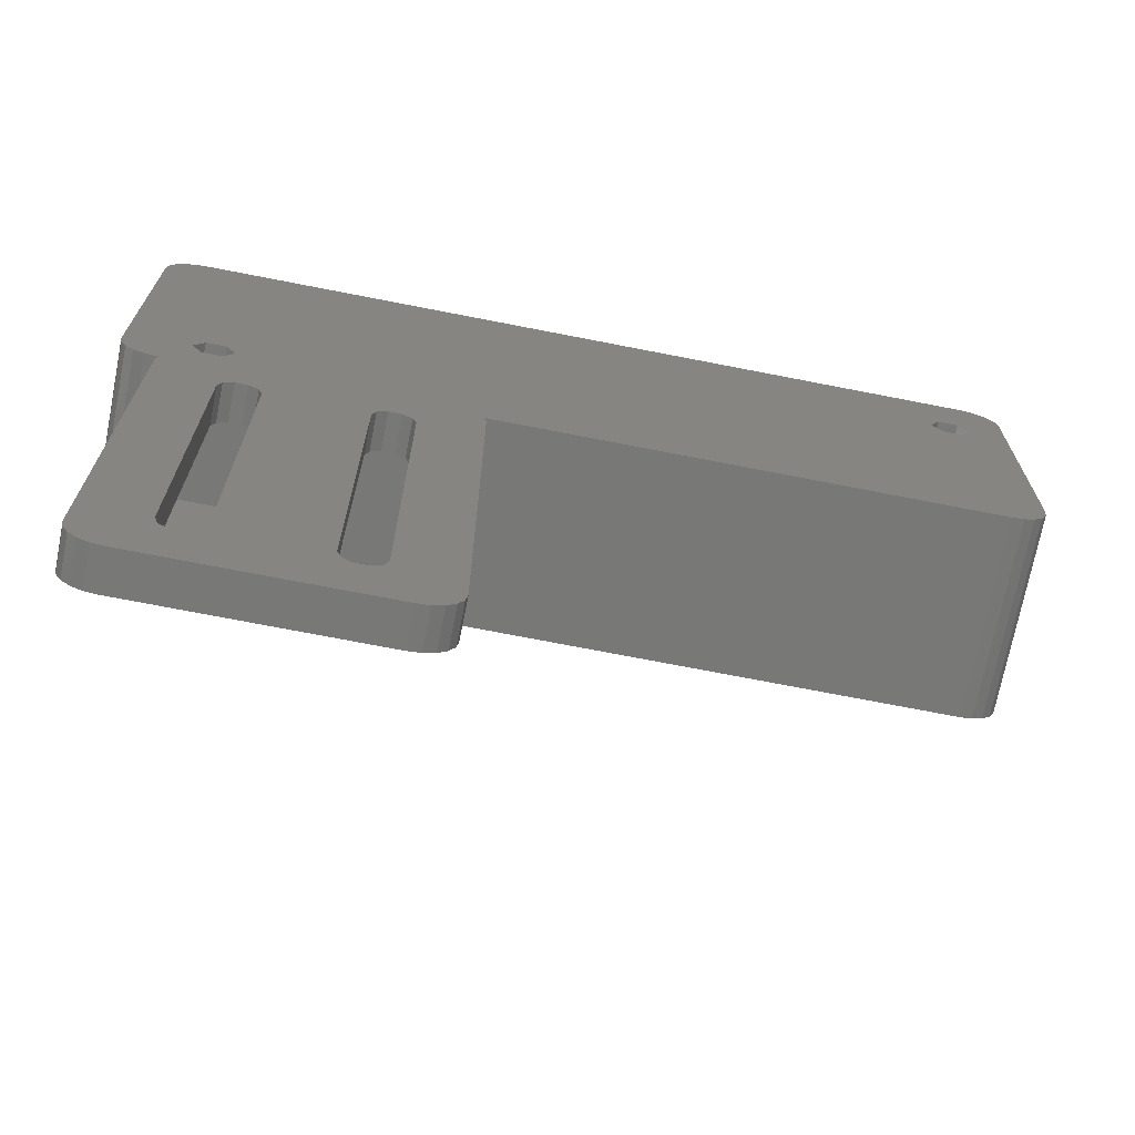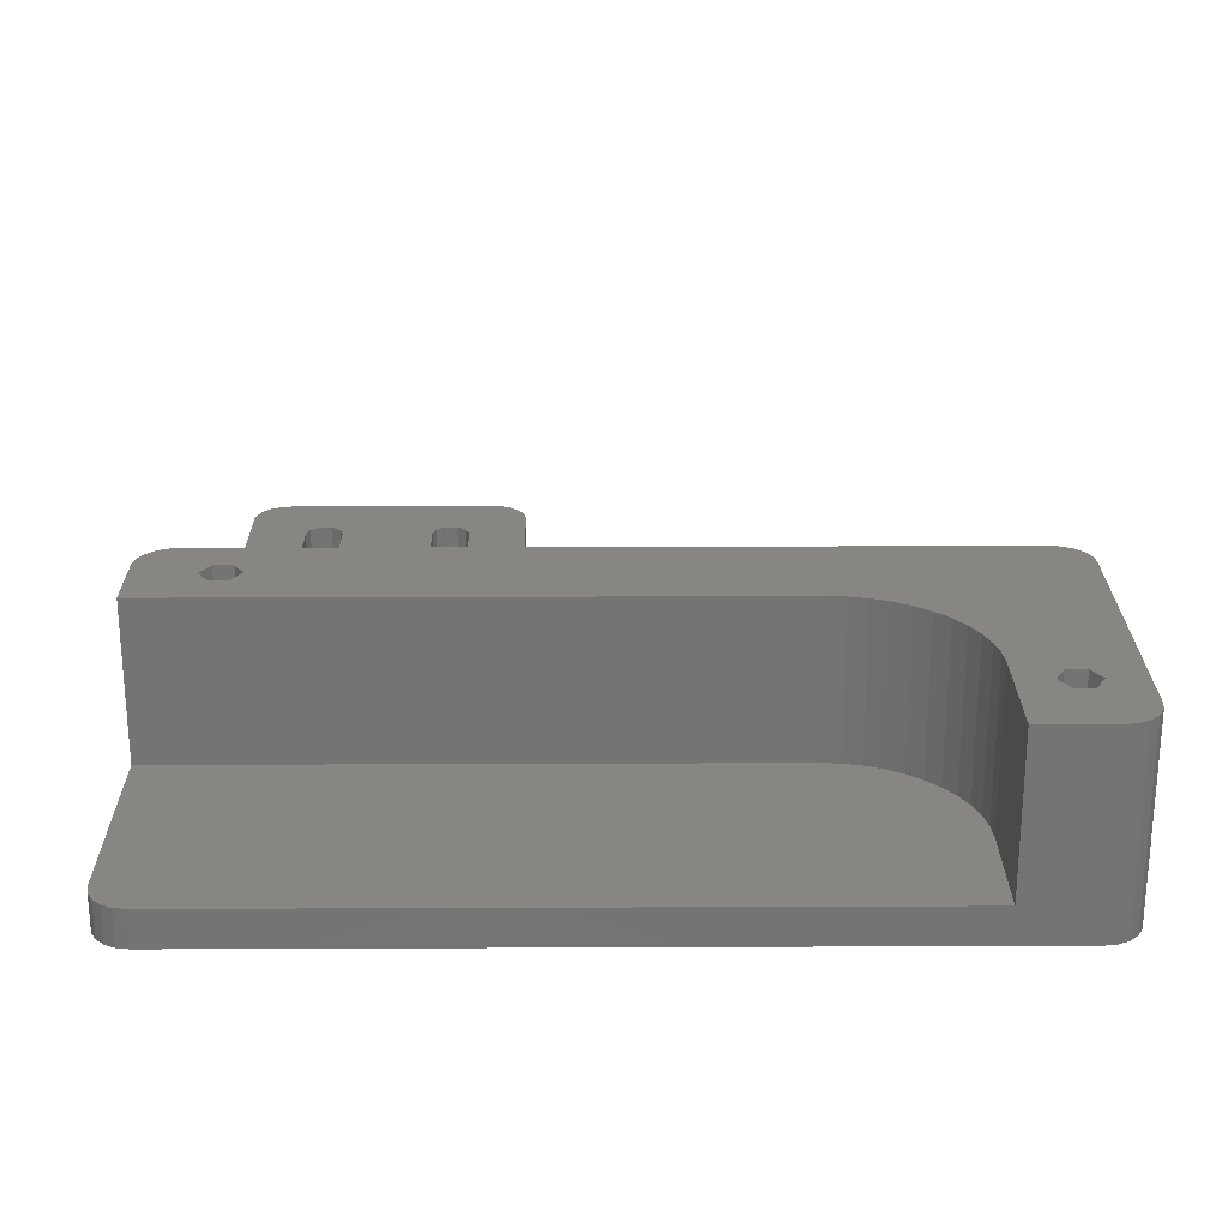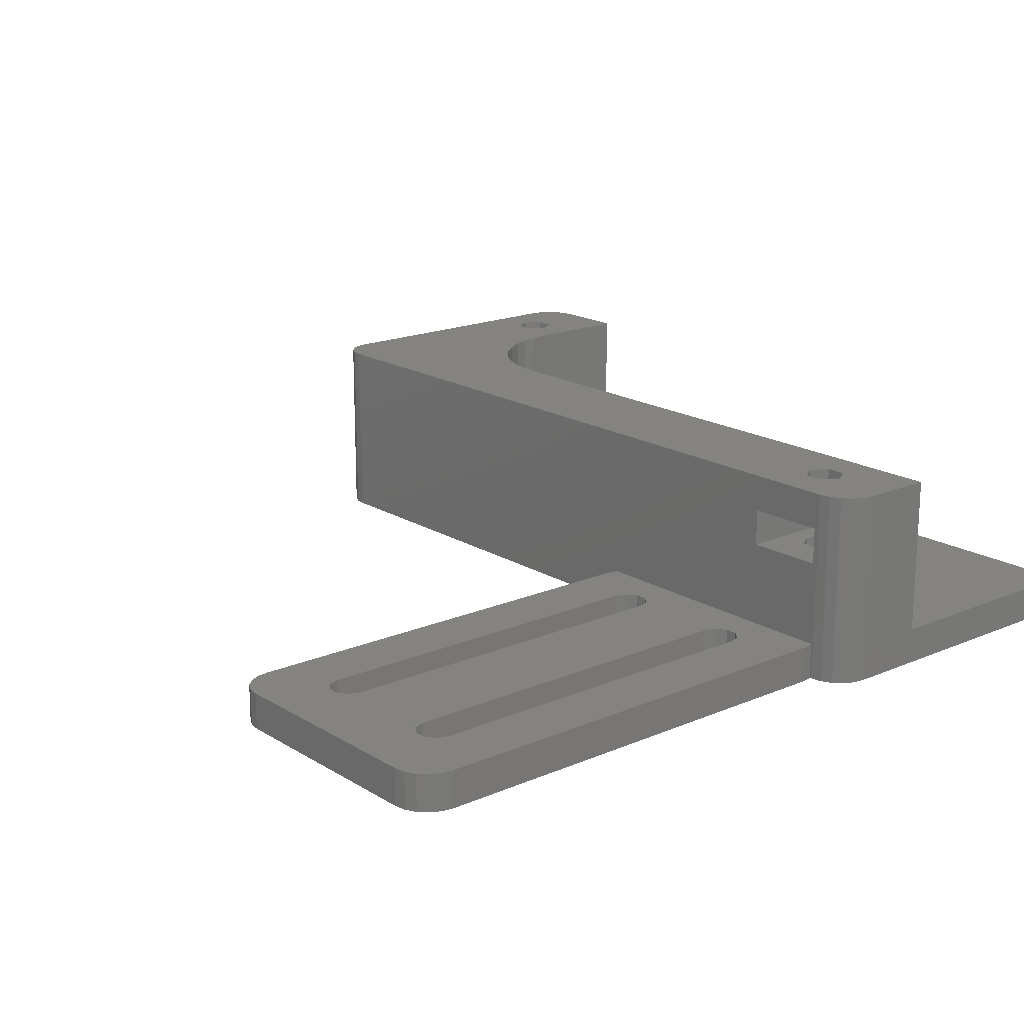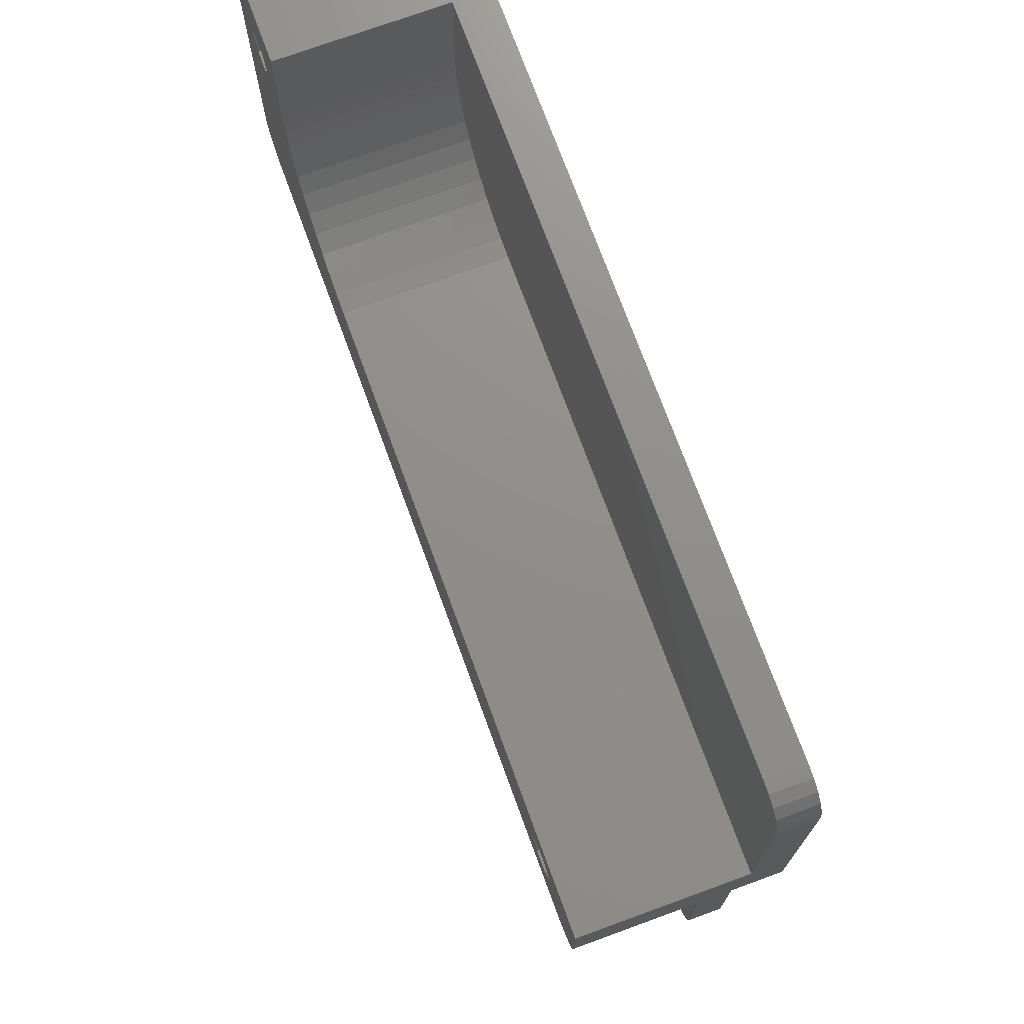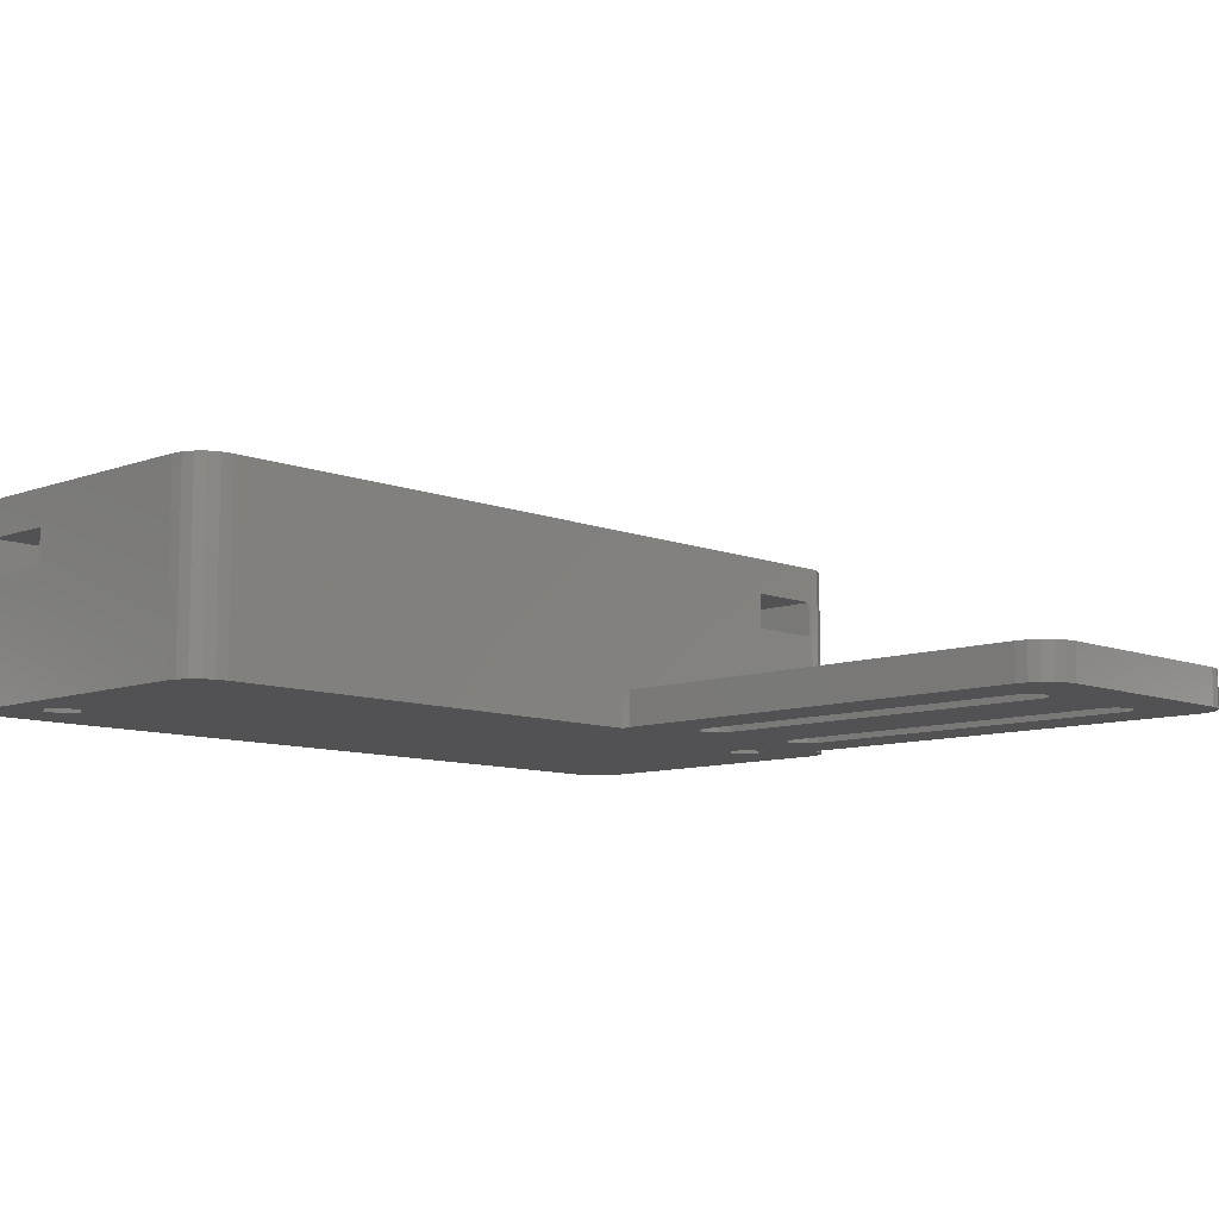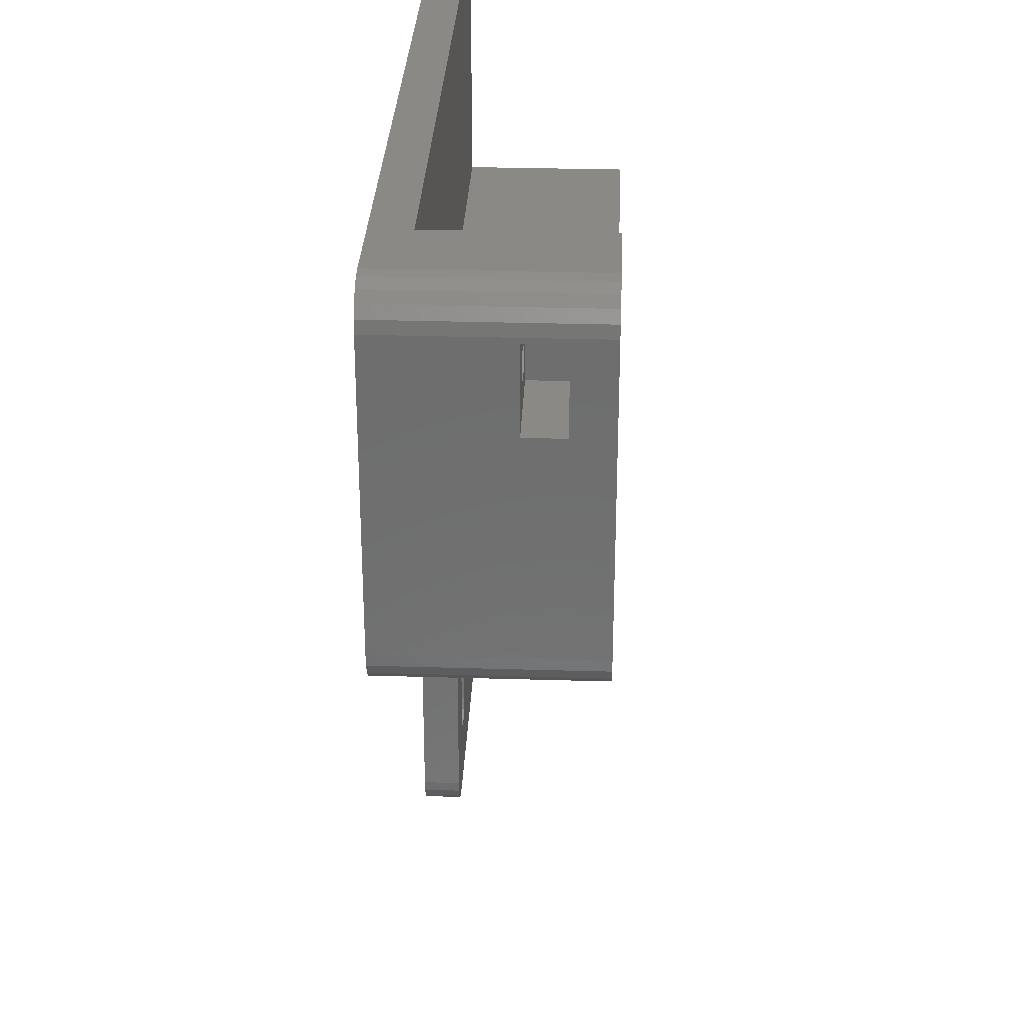
<metadata>
{"format":"stl","ext":"stl","renderer":"f3d","projection":"perspective","resolution":1024,"background":"white","views":[{"elev":-71.0,"azim":168.9,"up":"+Y"},{"elev":24.0,"azim":179.6,"up":"+Z"},{"elev":17.9,"azim":49.9,"up":"+Z"},{"elev":73.2,"azim":69.9,"up":"+Y"},{"elev":-9.4,"azim":-45.8,"up":"+Z"},{"elev":30.0,"azim":-87.5,"up":"+Y"}]}
</metadata>
<code>
# stl→obj: 224 verts, 460 faces
v -34.5 -11.5 -8
v -34.5 -11.5 8
v -34.5 11.5 -8
v -34.5 4.7 5
v -34.5 11.5 8
v -34.5 4.7 2
v -34.5 11.1 5
v -34.5 11.1 2
v -34.35 -12.43 -8
v -34.35 -12.43 8
v -34.35 12.43 -8
v -33.93 13.26 -8
v -33.26 13.93 -8
v -32.43 14.35 -8
v -31.5 14.5 -8
v -29.1 9.286 -8
v 31.5 14.5 -8
v 32.43 14.35 -8
v 33.26 13.93 -8
v 33.93 13.26 -8
v 34.35 12.43 -8
v 34.5 11.5 -8
v 29.5 -9.9 -8
v 34.5 -11.5 -8
v 34.35 -12.43 -8
v 33.93 -13.26 -8
v 33.26 -13.93 -8
v 32.43 -14.35 -8
v 31.5 -14.5 -8
v 31.32 -14.5 -8
v 31.35 -14.57 -8
v 31.5 -15.5 -8
v 26.29 -49.94 -8
v 31.5 -52.5 -8
v 31.35 -53.43 -8
v 24.51 -50.52 -8
v 30.93 -54.26 -8
v 30.26 -54.93 -8
v 7.5 -52.5 -8
v 28.5 -55.5 -8
v 10.5 -55.5 -8
v 7.647 -53.43 -8
v 9.573 -55.35 -8
v 8.073 -54.26 -8
v 8.737 -54.93 -8
v 13.51 -50.52 -8
v 26.6 -49 -8
v 7.5 -15.5 -8
v 7.647 -14.57 -8
v 7.684 -14.5 -8
v -28.3 7.9 -8
v -29.1 6.514 -8
v -32.43 -14.35 -8
v -33.26 -13.93 -8
v -33.93 -13.26 -8
v -31.5 7.9 -8
v -30.7 6.514 -8
v -30.7 9.286 -8
v 12.4 -49 -8
v 12.4 -19 -8
v 15.29 -18.06 -8
v 15.6 -19 -8
v 12.71 -18.06 -8
v 15.29 -49.94 -8
v 14.49 -50.52 -8
v 12.71 -49.94 -8
v 15.6 -49 -8
v 13.51 -17.48 -8
v 14.49 -17.48 -8
v 23.4 -49 -8
v 23.4 -19 -8
v 25.49 -17.48 -8
v 26.29 -18.06 -8
v 23.71 -18.06 -8
v 25.49 -50.52 -8
v 23.71 -49.94 -8
v -31.5 -14.5 -8
v 26.6 -19 -8
v 24.51 -17.48 -8
v 28.7 -11.29 -8
v 26.3 -9.9 -8
v 27.1 -11.29 -8
v 28.7 -8.514 -8
v 27.1 -8.514 -8
v 29.43 -55.35 -8
v -34.35 12.43 8
v -33.26 -13.93 8
v -33.93 -13.26 8
v -32.43 -14.35 8
v -31.5 -14.5 8
v -30.7 6.514 8
v 31.5 -14.5 8
v -14.5 -5.5 8
v -16.07 -5.388 8
v -17.6 -5.054 8
v -19.07 -4.506 8
v -20.45 -3.754 8
v -21.7 -2.813 8
v -22.81 -1.703 8
v -31.5 7.9 8
v -30.7 9.286 8
v -28.3 7.9 8
v -29.1 6.514 8
v -25.39 3.935 8
v -25.5 5.5 8
v -31.5 14.5 8
v -25.5 14.5 8
v -32.43 14.35 8
v -33.26 13.93 8
v -33.93 13.26 8
v 28.7 -8.514 8
v 29.5 -9.9 8
v 34.5 -11.5 8
v 28.7 -11.29 8
v 33.93 -13.26 8
v -29.1 9.286 8
v -23.75 -0.447 8
v -25.05 2.401 8
v 27.1 -11.29 8
v 33.26 -13.93 8
v 34.35 -12.43 8
v 34.5 -5.5 8
v 27.1 -8.514 8
v -24.51 0.9304 8
v 32.43 -14.35 8
v 26.3 -9.9 8
v -26.7 4.7 5
v -26.7 4.7 2
v -26.7 11.1 5
v -26.7 11.1 2
v -30.7 9.286 2
v -31.5 7.9 2
v -29.1 9.286 2
v -29.1 6.514 2
v -30.7 6.514 2
v -28.3 7.9 2
v 31.32 -14.5 -5
v 7.684 -14.5 -5
v 24.7 -14.5 2
v 31.1 -14.5 2
v 24.7 -14.5 5
v 31.1 -14.5 5
v 7.647 -14.57 -5
v 7.5 -15.5 -5
v 7.5 -52.5 -5
v 7.647 -53.43 -5
v 8.073 -54.26 -5
v 8.737 -54.93 -5
v 9.573 -55.35 -5
v 10.5 -55.5 -5
v 28.5 -55.5 -5
v 29.43 -55.35 -5
v 30.26 -54.93 -5
v 30.93 -54.26 -5
v 31.35 -53.43 -5
v 31.5 -52.5 -5
v 31.5 -15.5 -5
v 31.35 -14.57 -5
v 34.5 -5.5 -5
v 34.5 11.5 -5
v 34.35 12.43 -5
v 33.93 13.26 -5
v 33.26 13.93 -5
v 32.43 14.35 -5
v 31.5 14.5 -5
v -25.5 14.5 -5
v 12.71 -18.06 -5
v 12.4 -19 -5
v 12.4 -49 -5
v 13.51 -17.48 -5
v 14.49 -17.48 -5
v 15.29 -18.06 -5
v 15.6 -19 -5
v 15.6 -49 -5
v 15.29 -49.94 -5
v 14.49 -50.52 -5
v 13.51 -50.52 -5
v 12.71 -49.94 -5
v 23.4 -19 -5
v 23.4 -49 -5
v 23.71 -18.06 -5
v 24.51 -17.48 -5
v 25.49 -17.48 -5
v 26.29 -18.06 -5
v 26.6 -19 -5
v 26.6 -49 -5
v 26.29 -49.94 -5
v 25.49 -50.52 -5
v 24.51 -50.52 -5
v 23.71 -49.94 -5
v 27.1 -8.514 2
v 26.3 -9.9 2
v 27.1 -11.29 2
v 28.7 -8.514 2
v 29.5 -9.9 2
v 28.7 -11.29 2
v -25.5 5.5 -5
v -25.39 3.935 -5
v -25.05 2.401 -5
v -24.51 0.9304 -5
v -23.75 -0.447 -5
v -22.81 -1.703 -5
v -21.7 -2.813 -5
v -20.45 -3.754 -5
v -19.07 -4.506 -5
v -17.6 -5.054 -5
v -16.07 -5.388 -5
v -14.5 -5.5 -5
v -30.7 6.514 5.4
v -31.5 7.9 5.4
v -29.1 6.514 5.4
v -28.3 7.9 5.4
v -29.1 9.286 5.4
v -30.7 9.286 5.4
v 27.1 -11.29 5.4
v 26.3 -9.9 5.4
v 28.7 -11.29 5.4
v 29.5 -9.9 5.4
v 28.7 -8.514 5.4
v 27.1 -8.514 5.4
v 24.7 -6.7 2
v 24.7 -6.7 5
v 31.1 -6.7 2
v 31.1 -6.7 5
f 1 2 3
f 4 2 5
f 6 2 4
f 7 4 5
f 3 2 6
f 3 8 5
f 8 7 5
f 8 3 6
f 1 9 2
f 2 9 10
f 1 3 9
f 9 3 11
f 9 11 12
f 9 12 13
f 9 13 14
f 9 14 15
f 16 15 17
f 9 17 18
f 9 18 19
f 9 19 20
f 9 20 21
f 9 21 22
f 23 22 24
f 9 24 25
f 9 25 26
f 9 26 27
f 9 27 28
f 9 28 29
f 9 29 30
f 9 30 31
f 31 32 9
f 33 34 35
f 36 37 38
f 39 40 41
f 42 41 43
f 44 43 45
f 39 41 42
f 46 40 39
f 47 34 33
f 32 48 49
f 32 49 50
f 32 50 9
f 51 17 52
f 9 53 54
f 9 54 55
f 9 15 56
f 9 56 57
f 9 57 52
f 9 52 17
f 16 17 51
f 58 15 16
f 59 48 60
f 56 15 58
f 61 32 62
f 63 60 48
f 64 40 65
f 59 66 39
f 66 46 39
f 67 40 64
f 68 48 69
f 32 61 69
f 32 69 48
f 70 62 71
f 68 63 48
f 72 32 73
f 74 71 62
f 33 37 75
f 76 36 38
f 77 9 50
f 32 34 78
f 32 78 73
f 74 62 79
f 32 72 79
f 32 79 62
f 23 24 80
f 9 22 81
f 9 81 82
f 9 82 24
f 82 80 24
f 83 22 23
f 84 22 83
f 81 22 84
f 42 43 44
f 78 34 47
f 62 70 67
f 33 35 37
f 70 76 67
f 76 38 85
f 76 85 40
f 76 40 67
f 75 37 36
f 65 40 46
f 48 59 39
f 53 9 77
f 3 5 11
f 11 5 86
f 5 2 10
f 87 5 88
f 88 5 10
f 89 5 87
f 90 5 89
f 91 5 90
f 92 93 90
f 93 94 90
f 94 95 90
f 95 96 90
f 96 97 90
f 97 98 90
f 98 99 90
f 100 101 5
f 102 103 104
f 102 104 105
f 106 5 107
f 108 5 106
f 109 5 108
f 110 5 109
f 86 5 110
f 99 91 90
f 100 5 91
f 111 112 113
f 112 114 115
f 116 5 101
f 103 99 117
f 103 91 99
f 118 104 103
f 105 107 116
f 116 107 5
f 115 119 120
f 112 115 121
f 122 111 113
f 122 123 111
f 113 112 121
f 105 116 102
f 103 117 124
f 103 124 118
f 114 119 115
f 119 125 120
f 119 92 125
f 119 93 92
f 126 93 119
f 123 93 126
f 122 93 123
f 127 128 4
f 4 128 6
f 129 127 7
f 7 127 4
f 130 129 7
f 8 130 7
f 131 130 8
f 6 132 8
f 133 130 131
f 134 135 128
f 136 130 133
f 128 130 136
f 136 134 128
f 6 135 132
f 6 128 135
f 132 131 8
f 9 55 10
f 10 55 88
f 88 55 54
f 87 88 54
f 87 54 53
f 89 87 53
f 89 53 77
f 90 89 77
f 90 77 50
f 137 90 138
f 138 90 50
f 139 90 137
f 29 137 30
f 92 137 29
f 140 139 137
f 141 90 139
f 92 90 141
f 92 142 137
f 142 140 137
f 141 142 92
f 49 143 50
f 50 143 138
f 48 144 49
f 49 144 143
f 39 145 48
f 48 145 144
f 39 42 145
f 145 42 146
f 42 44 146
f 146 44 147
f 147 44 45
f 148 147 45
f 148 45 43
f 149 148 43
f 149 43 41
f 150 149 41
f 150 41 40
f 151 150 40
f 151 40 85
f 152 151 85
f 152 85 38
f 153 152 38
f 153 38 37
f 154 153 37
f 154 37 35
f 155 154 35
f 155 35 34
f 156 155 34
f 156 34 32
f 157 156 32
f 32 31 158
f 157 32 158
f 31 30 137
f 158 31 137
f 92 29 28
f 125 92 28
f 125 28 27
f 120 125 27
f 120 27 26
f 115 120 26
f 115 26 25
f 121 115 25
f 121 25 24
f 113 121 24
f 159 24 22
f 159 122 113
f 113 24 159
f 160 159 22
f 22 21 161
f 160 22 161
f 21 20 162
f 161 21 162
f 19 163 20
f 20 163 162
f 18 164 19
f 19 164 163
f 17 165 18
f 18 165 164
f 165 17 166
f 15 106 166
f 15 166 17
f 166 106 107
f 14 108 15
f 15 108 106
f 13 109 14
f 14 109 108
f 12 110 13
f 13 110 109
f 11 86 12
f 12 86 110
f 58 131 132
f 56 58 132
f 132 135 57
f 56 132 57
f 16 133 131
f 58 16 131
f 136 133 51
f 51 133 16
f 136 51 134
f 134 51 52
f 134 52 135
f 135 52 57
f 63 167 168
f 60 63 168
f 60 168 169
f 59 60 169
f 68 170 167
f 63 68 167
f 69 171 170
f 68 69 170
f 61 172 171
f 69 61 171
f 173 172 62
f 62 172 61
f 173 62 174
f 174 62 67
f 174 67 175
f 175 67 64
f 175 64 176
f 176 64 65
f 176 65 177
f 177 65 46
f 177 46 178
f 178 46 66
f 169 178 66
f 59 169 66
f 71 179 180
f 70 71 180
f 74 181 179
f 71 74 179
f 79 182 181
f 74 79 181
f 72 183 182
f 79 72 182
f 73 184 183
f 72 73 183
f 185 184 78
f 78 184 73
f 185 78 186
f 186 78 47
f 186 47 187
f 187 47 33
f 187 33 188
f 188 33 75
f 188 75 189
f 189 75 36
f 189 36 190
f 190 36 76
f 180 190 76
f 70 180 76
f 84 191 192
f 81 84 192
f 192 193 82
f 81 192 82
f 83 194 191
f 84 83 191
f 195 194 23
f 23 194 83
f 195 23 196
f 196 23 80
f 196 80 193
f 193 80 82
f 166 107 105
f 197 166 105
f 105 104 198
f 197 105 198
f 104 118 199
f 198 104 199
f 118 124 200
f 199 118 200
f 124 117 201
f 200 124 201
f 117 99 202
f 201 117 202
f 98 203 99
f 99 203 202
f 97 204 98
f 98 204 203
f 96 205 97
f 97 205 204
f 95 206 96
f 96 206 205
f 94 207 95
f 95 207 206
f 93 208 94
f 94 208 207
f 122 159 93
f 93 159 208
f 100 91 209
f 210 100 209
f 103 211 91
f 91 211 209
f 102 212 103
f 103 212 211
f 102 116 212
f 212 116 213
f 213 116 101
f 214 213 101
f 214 101 100
f 210 214 100
f 126 119 215
f 216 126 215
f 114 217 119
f 119 217 215
f 112 218 114
f 114 218 217
f 112 111 218
f 218 111 219
f 219 111 123
f 220 219 123
f 220 123 126
f 216 220 126
f 127 129 128
f 128 129 130
f 144 145 146
f 148 144 147
f 147 144 146
f 149 144 148
f 150 144 149
f 169 144 150
f 187 188 151
f 186 187 152
f 185 154 155
f 185 155 156
f 171 172 157
f 158 144 157
f 137 144 158
f 138 144 137
f 143 144 138
f 178 169 150
f 167 144 168
f 170 144 167
f 157 144 170
f 172 173 157
f 157 170 171
f 182 183 157
f 173 174 180
f 151 174 175
f 151 176 150
f 176 177 150
f 177 178 150
f 190 180 174
f 181 173 179
f 182 173 181
f 183 184 157
f 157 173 182
f 157 185 156
f 157 184 185
f 153 186 152
f 185 153 154
f 152 187 151
f 185 186 153
f 151 189 174
f 189 190 174
f 180 179 173
f 188 189 151
f 175 176 151
f 169 168 144
f 221 222 141
f 139 221 141
f 191 223 221
f 195 196 140
f 139 192 221
f 194 223 191
f 196 193 140
f 195 223 194
f 140 223 195
f 139 193 192
f 139 140 193
f 192 191 221
f 224 223 142
f 142 223 140
f 224 142 222
f 222 142 141
f 198 199 200
f 202 198 201
f 201 198 200
f 203 198 202
f 204 198 203
f 205 198 204
f 206 198 205
f 207 198 206
f 208 198 207
f 159 198 208
f 160 198 159
f 161 198 160
f 162 198 161
f 163 198 162
f 164 198 163
f 165 198 164
f 166 198 165
f 197 198 166
f 209 211 212
f 214 209 213
f 213 209 212
f 210 209 214
f 215 217 218
f 220 215 219
f 219 215 218
f 216 215 220
f 223 224 222
f 221 223 222

</code>
